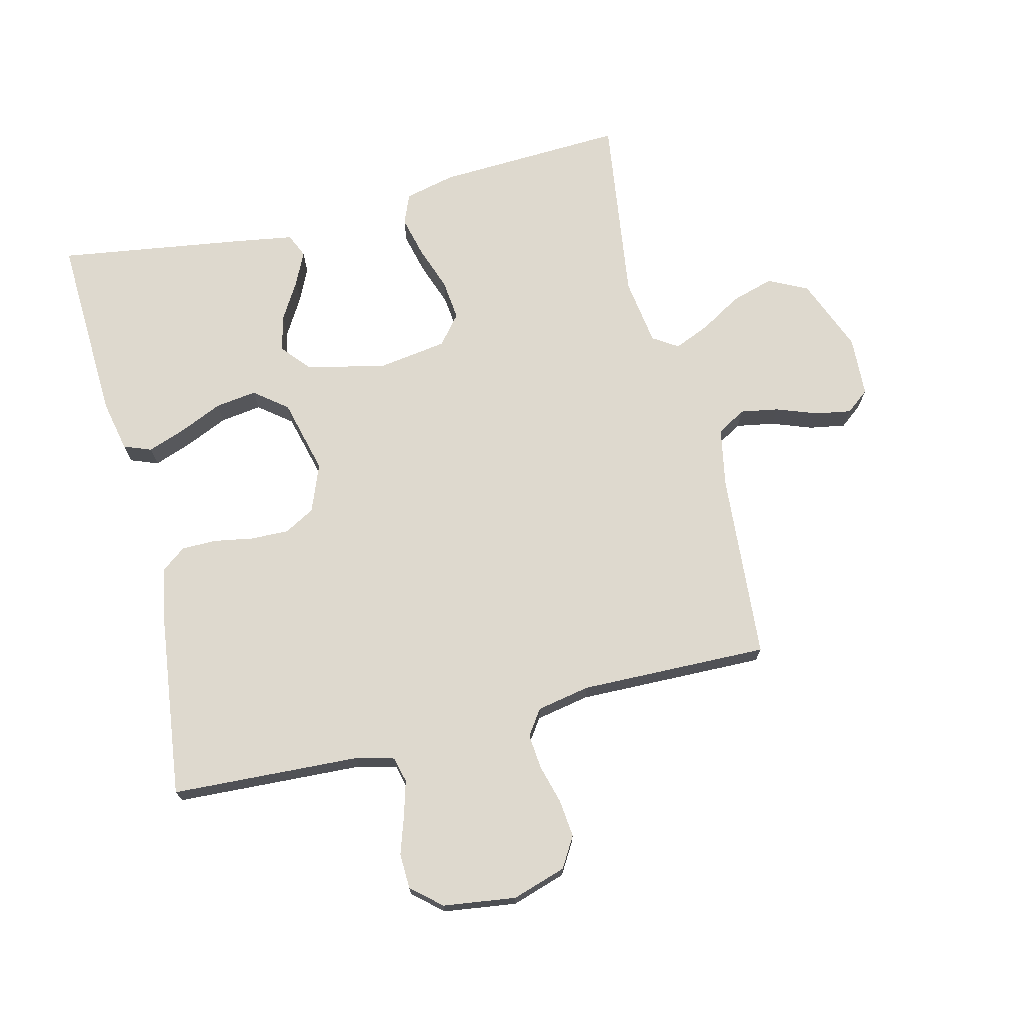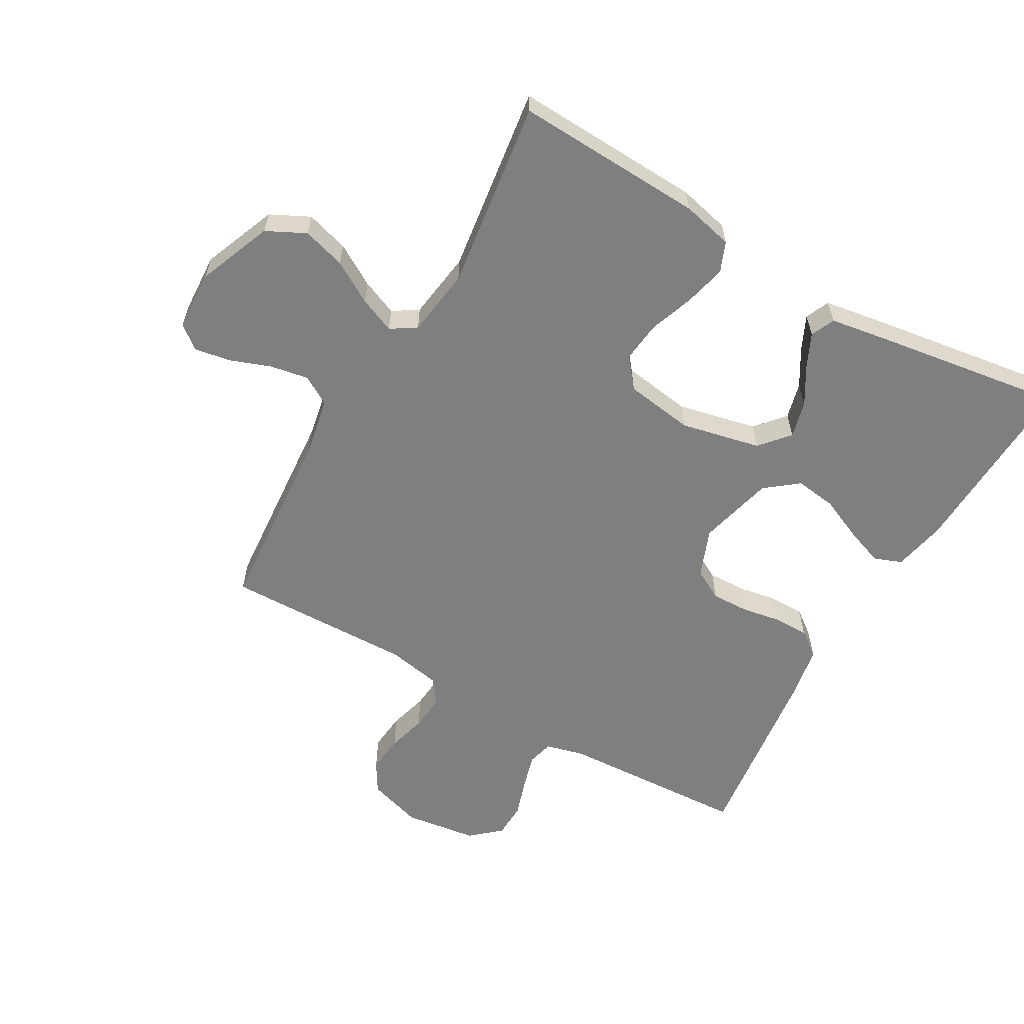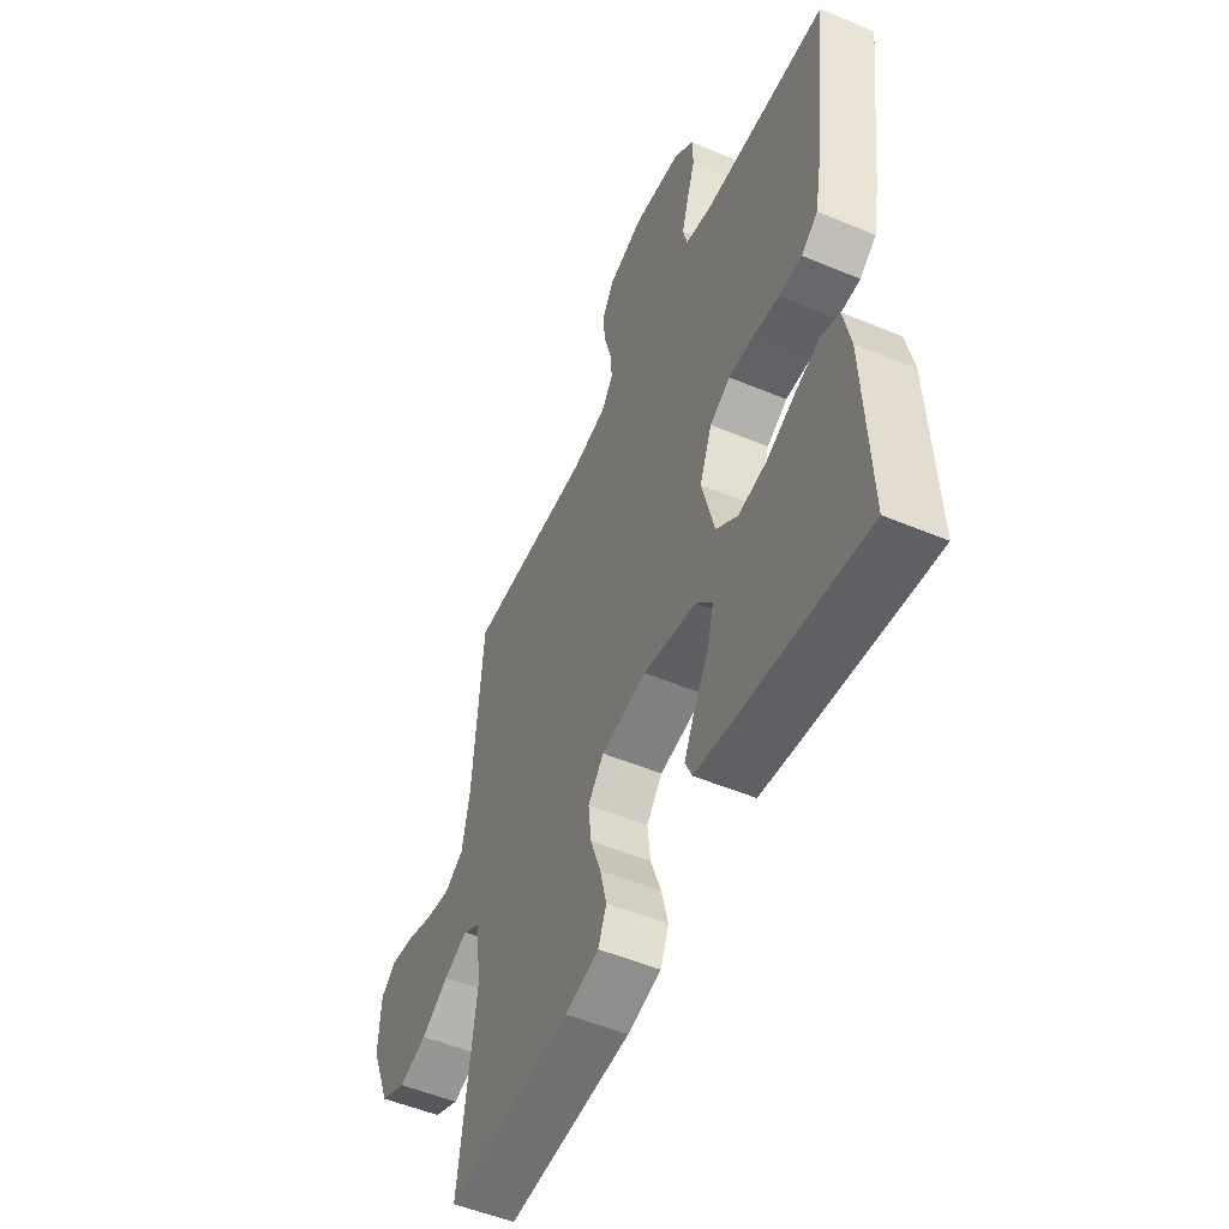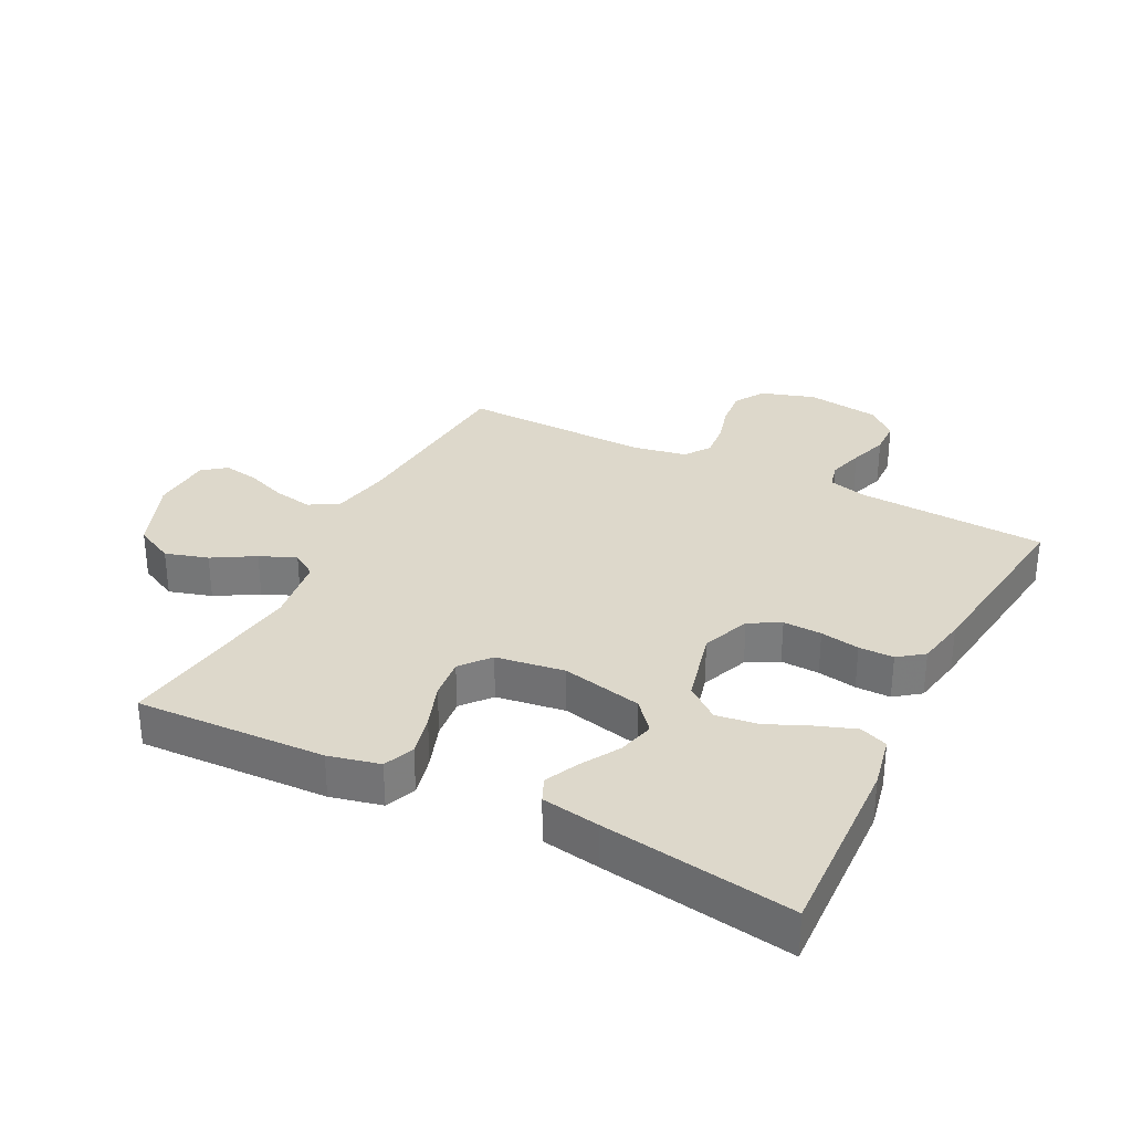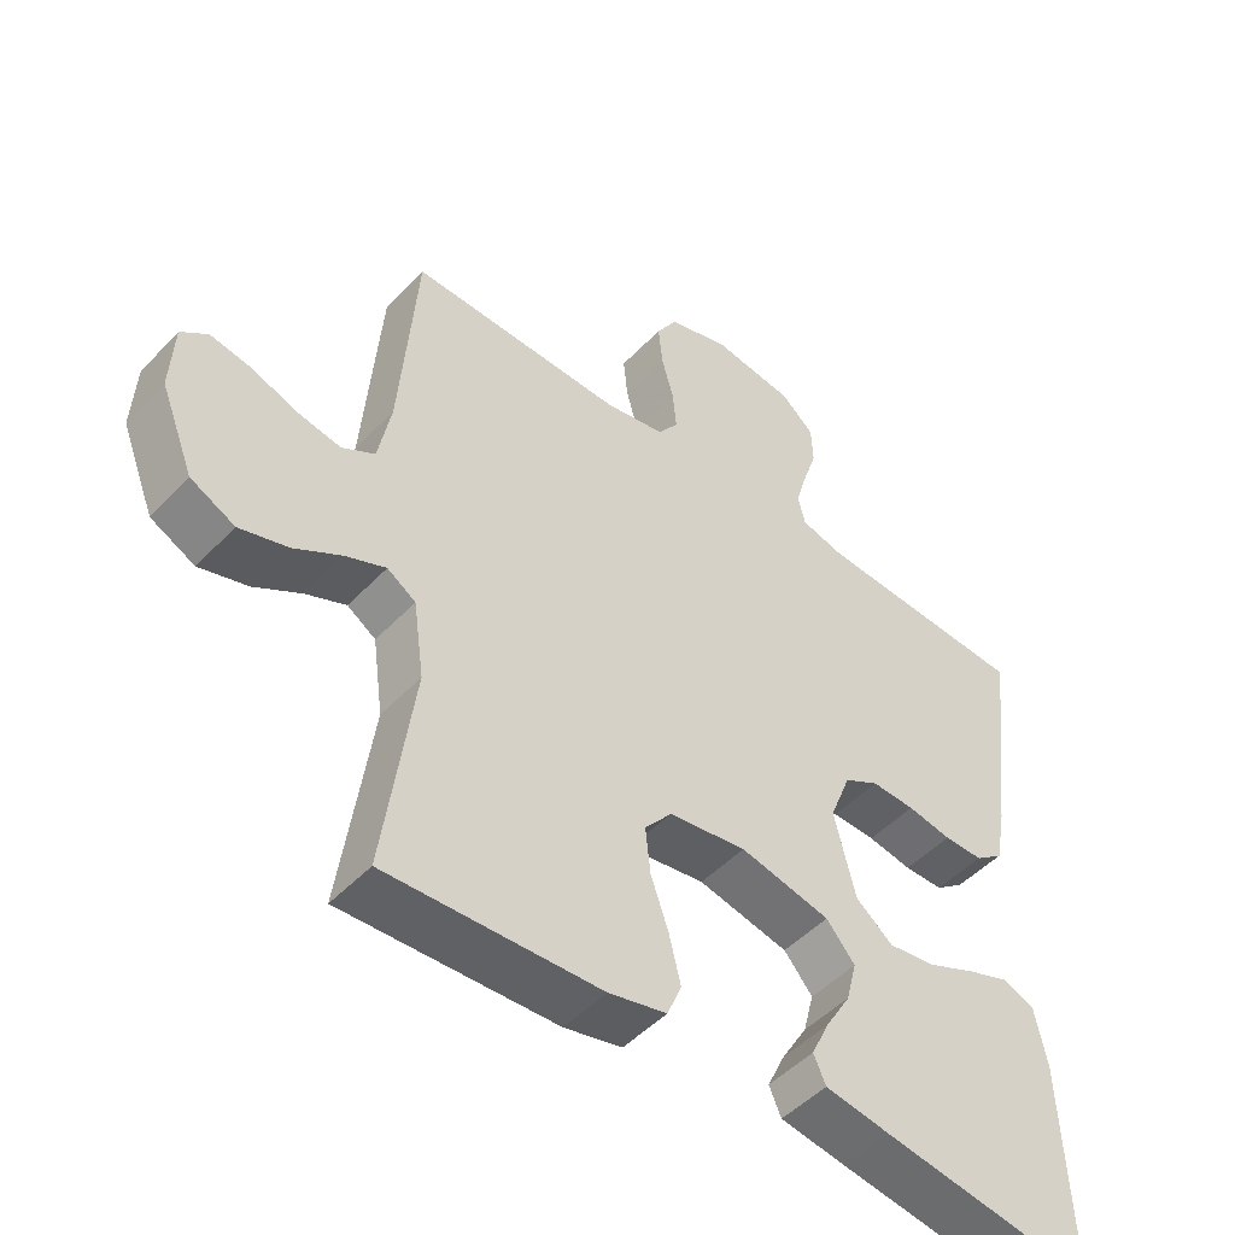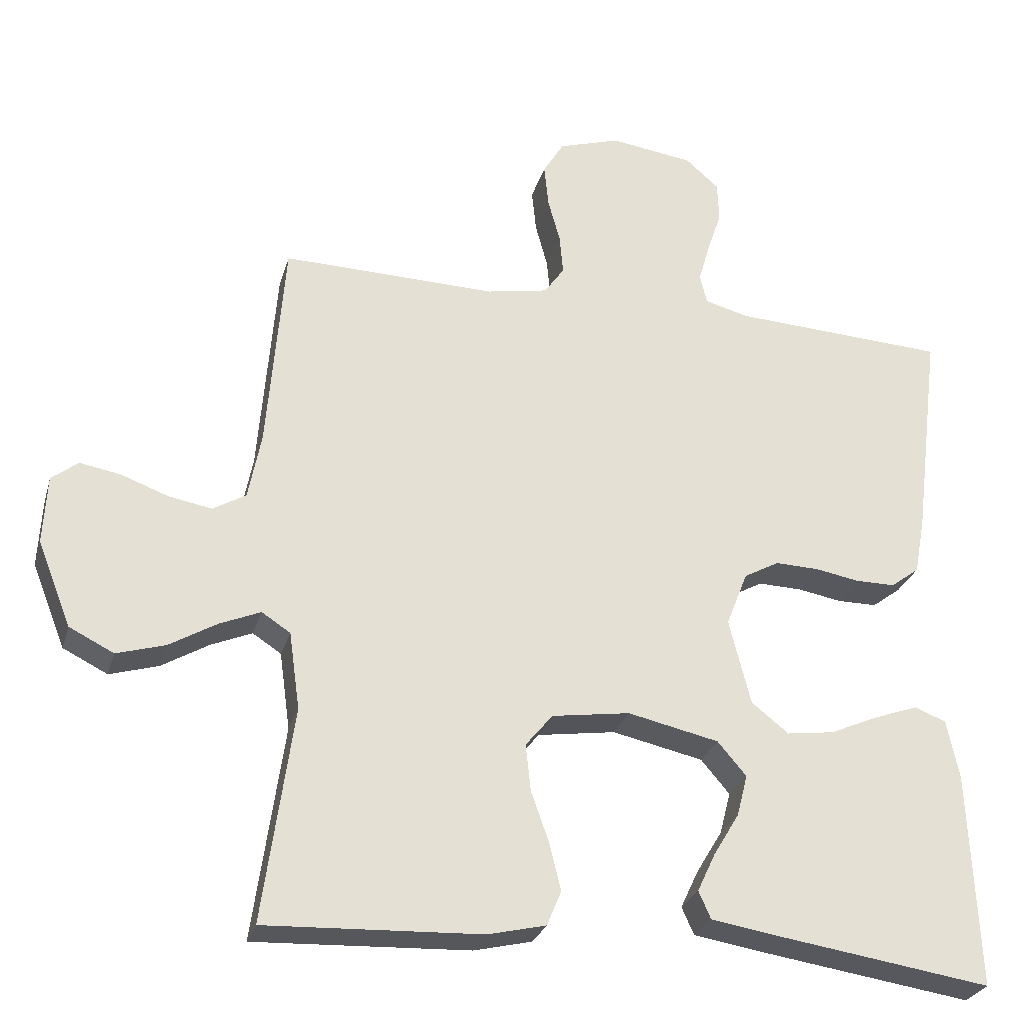
<metadata>
{"format":"obj","ext":"obj","renderer":"f3d","projection":"perspective","resolution":1024,"background":"white","views":[{"elev":71.5,"azim":-14.0,"up":"+Y"},{"elev":-59.9,"azim":150.1,"up":"+Y"},{"elev":-52.4,"azim":-114.2,"up":"+Z"},{"elev":31.5,"azim":-153.1,"up":"+Y"},{"elev":-48.8,"azim":139.0,"up":"+Z"},{"elev":-27.5,"azim":164.9,"up":"+Z"}]}
</metadata>
<code>
v 0.5 0.07 0.5
v 0.524 0.07 0.2
v 0.542 0.07 0.107
v 0.588 0.07 0.08
v 0.649 0.07 0.091
v 0.714 0.07 0.115
v 0.771 0.07 0.125
v 0.808 0.07 0.096
v 0.813 0.07 0
v 0.766 0.07 -0.118
v 0.704 0.07 -0.149
v 0.636 0.07 -0.129
v 0.57 0.07 -0.09
v 0.513 0.07 -0.066
v 0.473 0.07 -0.092
v 0.458 0.07 -0.2
v 0.5 0.07 -0.5
v 0.2 0.07 -0.487
v 0.119 0.07 -0.468
v 0.099 0.07 -0.42
v 0.115 0.07 -0.354
v 0.14 0.07 -0.283
v 0.147 0.07 -0.218
v 0.109 0.07 -0.172
v 0 0.07 -0.156
v -0.127 0.07 -0.184
v -0.167 0.07 -0.231
v -0.152 0.07 -0.289
v -0.116 0.07 -0.349
v -0.091 0.07 -0.402
v -0.108 0.07 -0.44
v -0.2 0.07 -0.455
v -0.5 0.07 -0.5
v -0.488 0.07 -0.2
v -0.471 0.07 -0.117
v -0.427 0.07 -0.1
v -0.366 0.07 -0.122
v -0.298 0.07 -0.152
v -0.232 0.07 -0.161
v -0.18 0.07 -0.12
v -0.15 0.07 0
v -0.18 0.07 0.076
v -0.229 0.07 0.103
v -0.29 0.07 0.101
v -0.352 0.07 0.09
v -0.407 0.07 0.09
v -0.447 0.07 0.12
v -0.462 0.07 0.2
v -0.5 0.07 0.5
v -0.2 0.07 0.516
v -0.139 0.07 0.532
v -0.129 0.07 0.573
v -0.145 0.07 0.629
v -0.165 0.07 0.689
v -0.163 0.07 0.745
v -0.116 0.07 0.786
v 0 0.07 0.802
v 0.086 0.07 0.775
v 0.115 0.07 0.727
v 0.109 0.07 0.667
v 0.092 0.07 0.605
v 0.087 0.07 0.549
v 0.115 0.07 0.509
v 0.2 0.07 0.493
v 0.5 0 0.5
v 0.524 0 0.2
v 0.542 0 0.107
v 0.588 0 0.08
v 0.649 0 0.091
v 0.714 0 0.115
v 0.771 0 0.125
v 0.808 0 0.096
v 0.813 0 0
v 0.766 0 -0.118
v 0.704 0 -0.149
v 0.636 0 -0.129
v 0.57 0 -0.09
v 0.513 0 -0.066
v 0.473 0 -0.092
v 0.458 0 -0.2
v 0.5 0 -0.5
v 0.2 0 -0.487
v 0.119 0 -0.468
v 0.099 0 -0.42
v 0.115 0 -0.354
v 0.14 0 -0.283
v 0.147 0 -0.218
v 0.109 0 -0.172
v 0 0 -0.156
v -0.127 0 -0.184
v -0.167 0 -0.231
v -0.152 0 -0.289
v -0.116 0 -0.349
v -0.091 0 -0.402
v -0.108 0 -0.44
v -0.2 0 -0.455
v -0.5 0 -0.5
v -0.488 0 -0.2
v -0.471 0 -0.117
v -0.427 0 -0.1
v -0.366 0 -0.122
v -0.298 0 -0.152
v -0.232 0 -0.161
v -0.18 0 -0.12
v -0.15 0 0
v -0.18 0 0.076
v -0.229 0 0.103
v -0.29 0 0.101
v -0.352 0 0.09
v -0.407 0 0.09
v -0.447 0 0.12
v -0.462 0 0.2
v -0.5 0 0.5
v -0.2 0 0.516
v -0.139 0 0.532
v -0.129 0 0.573
v -0.145 0 0.629
v -0.165 0 0.689
v -0.163 0 0.745
v -0.116 0 0.786
v 0 0 0.802
v 0.086 0 0.775
v 0.115 0 0.727
v 0.109 0 0.667
v 0.092 0 0.605
v 0.087 0 0.549
v 0.115 0 0.509
v 0.2 0 0.493
f 59 60 61
f 58 59 61
f 57 58 61
f 56 57 61
f 55 56 61
f 54 55 61
f 53 54 61
f 52 53 61 62
f 51 52 62 63
f 48 49 50
f 47 48 50
f 46 47 50
f 45 46 50
f 44 45 50
f 51 63 64
f 50 51 64
f 44 50 64
f 43 44 64
f 36 37 38
f 35 36 38
f 34 35 38
f 33 34 38
f 32 33 38
f 31 32 38
f 30 31 38
f 29 30 38
f 28 29 38
f 27 28 38 39
f 26 27 39 40
f 20 21 22
f 19 20 22
f 18 19 22
f 17 18 22
f 16 17 22
f 15 16 22 23
f 14 15 23 24
f 11 12 13
f 10 11 13
f 9 10 13
f 8 9 13
f 7 8 13
f 6 7 13
f 5 6 13
f 4 5 13 14
f 14 24 25
f 4 14 25
f 3 4 25
f 64 1 2
f 43 64 2
f 42 43 2
f 26 40 41
f 25 26 41
f 25 41 42
f 3 25 42
f 2 3 42
f 125 124 123
f 125 123 122
f 125 122 121
f 125 121 120
f 125 120 119
f 125 119 118
f 125 118 117
f 126 125 117 116
f 127 126 116 115
f 114 113 112
f 114 112 111
f 114 111 110
f 114 110 109
f 114 109 108
f 128 127 115
f 128 115 114
f 128 114 108
f 128 108 107
f 102 101 100
f 102 100 99
f 102 99 98
f 102 98 97
f 102 97 96
f 102 96 95
f 102 95 94
f 102 94 93
f 102 93 92
f 103 102 92 91
f 104 103 91 90
f 86 85 84
f 86 84 83
f 86 83 82
f 86 82 81
f 86 81 80
f 87 86 80 79
f 88 87 79 78
f 77 76 75
f 77 75 74
f 77 74 73
f 77 73 72
f 77 72 71
f 77 71 70
f 77 70 69
f 78 77 69 68
f 89 88 78
f 89 78 68
f 89 68 67
f 66 65 128
f 66 128 107
f 66 107 106
f 105 104 90
f 105 90 89
f 106 105 89
f 106 89 67
f 106 67 66
f 1 65 66 2
f 2 66 67 3
f 3 67 68 4
f 4 68 69 5
f 5 69 70 6
f 6 70 71 7
f 7 71 72 8
f 8 72 73 9
f 9 73 74 10
f 10 74 75 11
f 11 75 76 12
f 12 76 77 13
f 13 77 78 14
f 14 78 79 15
f 15 79 80 16
f 16 80 81 17
f 17 81 82 18
f 18 82 83 19
f 19 83 84 20
f 20 84 85 21
f 21 85 86 22
f 22 86 87 23
f 23 87 88 24
f 24 88 89 25
f 25 89 90 26
f 26 90 91 27
f 27 91 92 28
f 28 92 93 29
f 29 93 94 30
f 30 94 95 31
f 31 95 96 32
f 32 96 97 33
f 33 97 98 34
f 34 98 99 35
f 35 99 100 36
f 36 100 101 37
f 37 101 102 38
f 38 102 103 39
f 39 103 104 40
f 40 104 105 41
f 41 105 106 42
f 42 106 107 43
f 43 107 108 44
f 44 108 109 45
f 45 109 110 46
f 46 110 111 47
f 47 111 112 48
f 48 112 113 49
f 49 113 114 50
f 50 114 115 51
f 51 115 116 52
f 52 116 117 53
f 53 117 118 54
f 54 118 119 55
f 55 119 120 56
f 56 120 121 57
f 57 121 122 58
f 58 122 123 59
f 59 123 124 60
f 60 124 125 61
f 61 125 126 62
f 62 126 127 63
f 63 127 128 64
f 64 128 65 1

</code>
